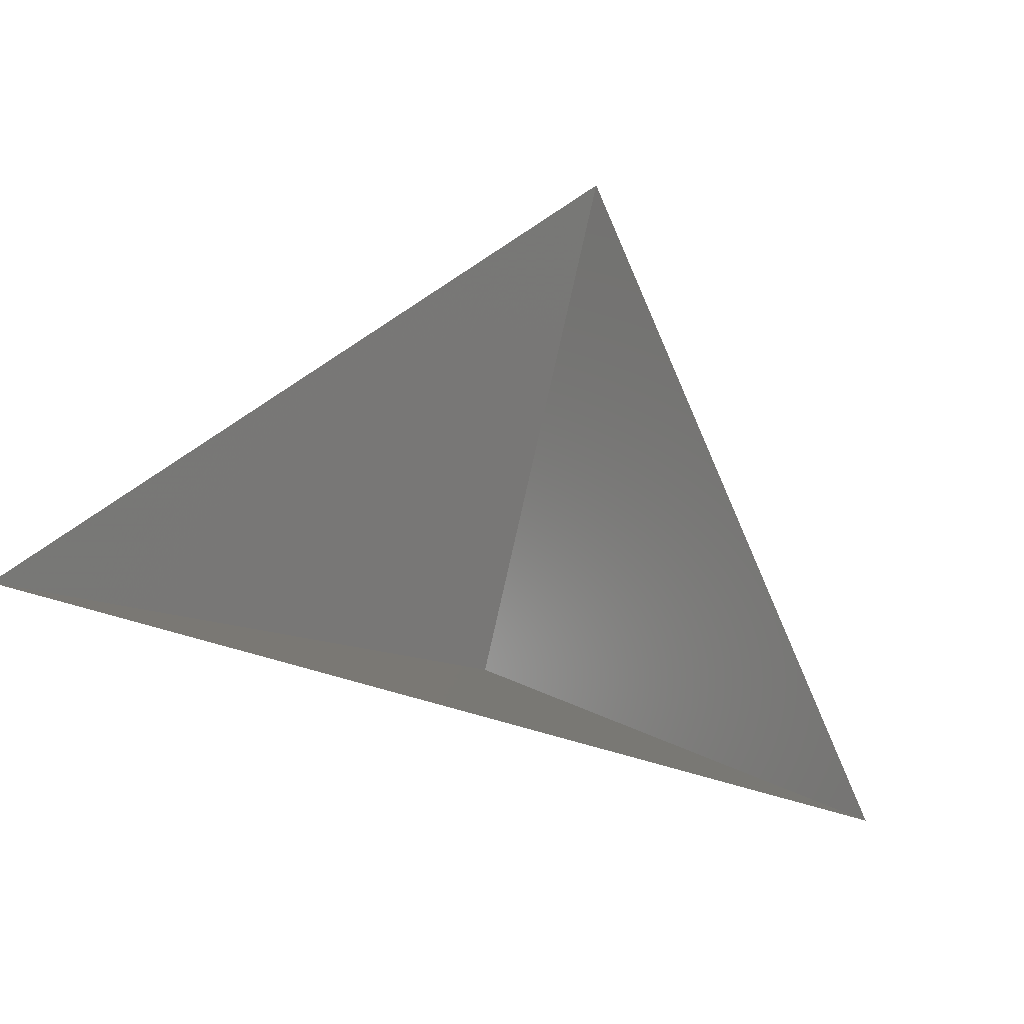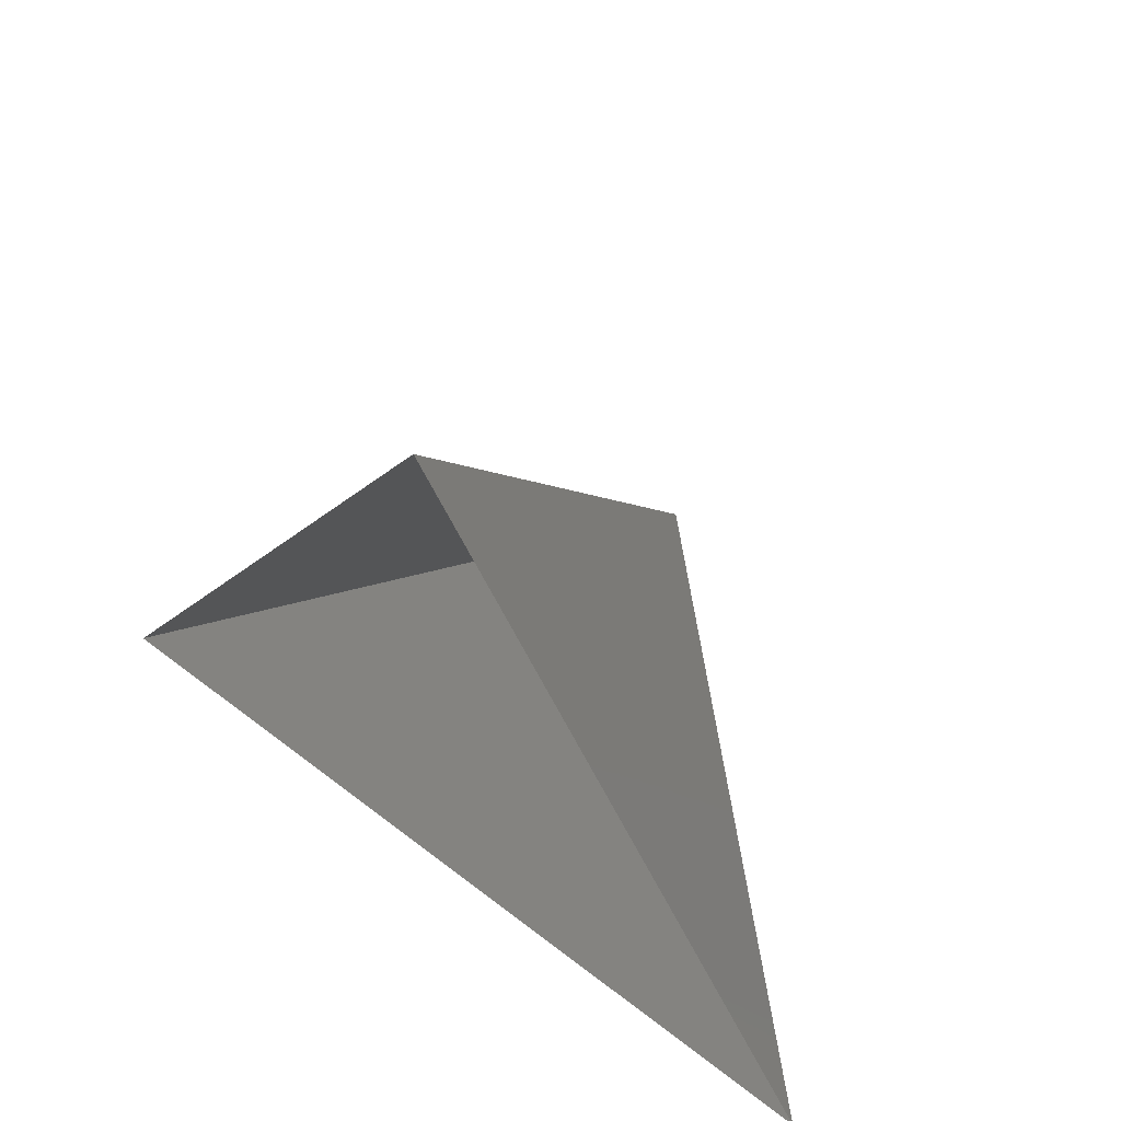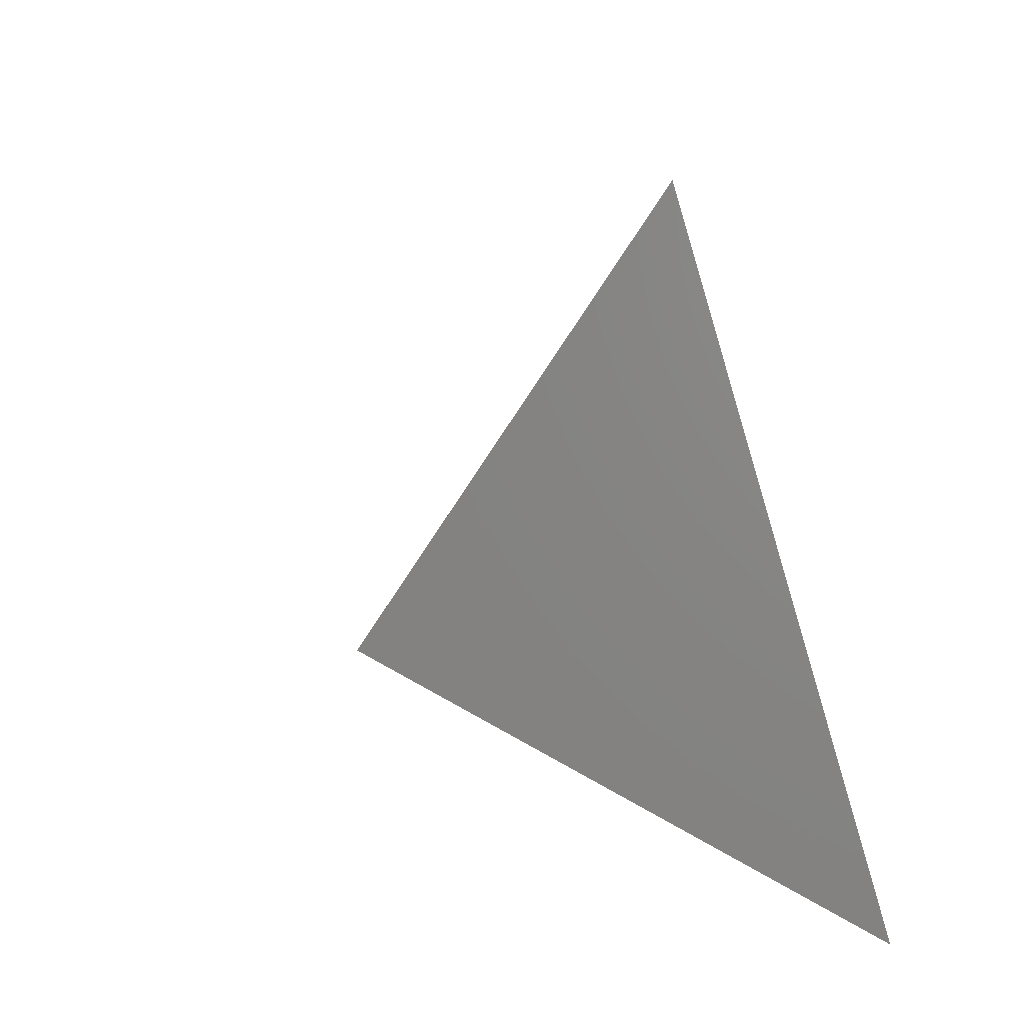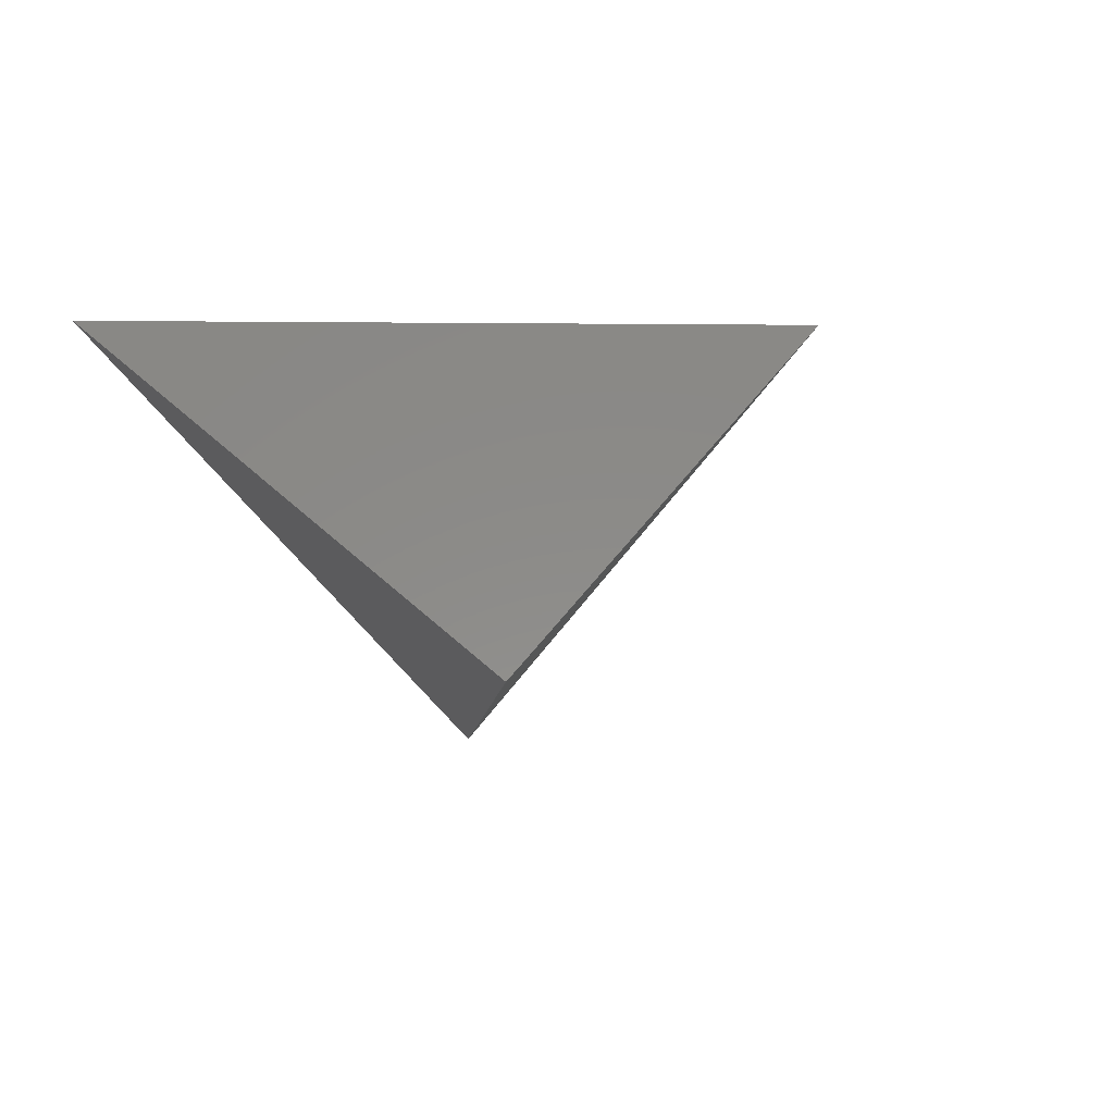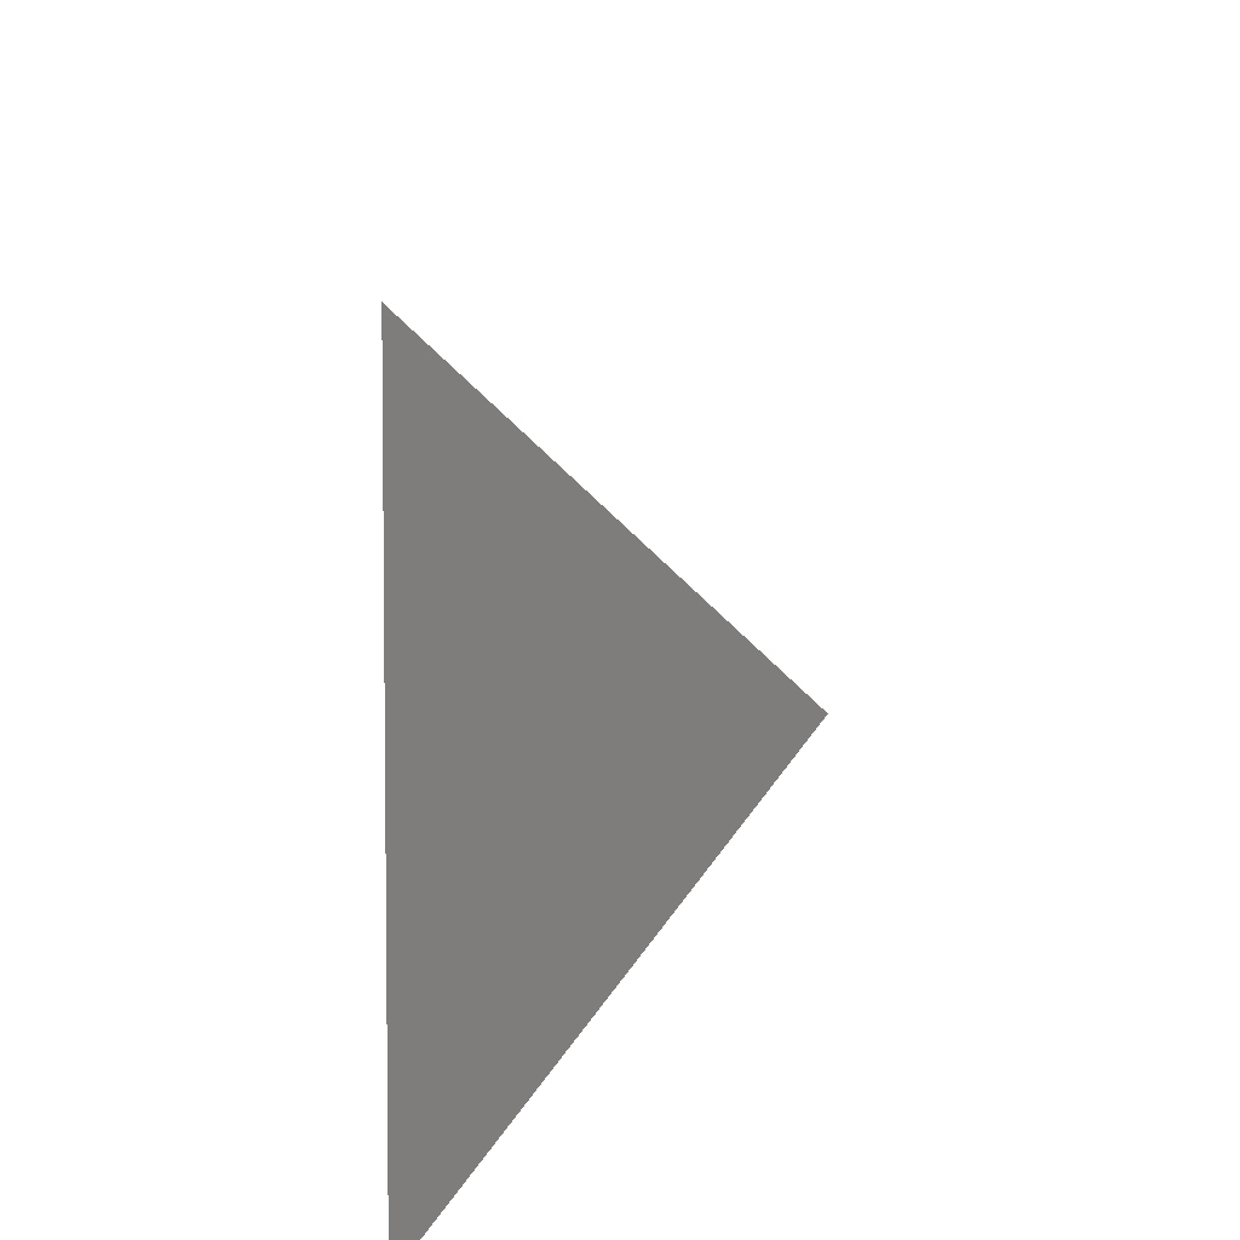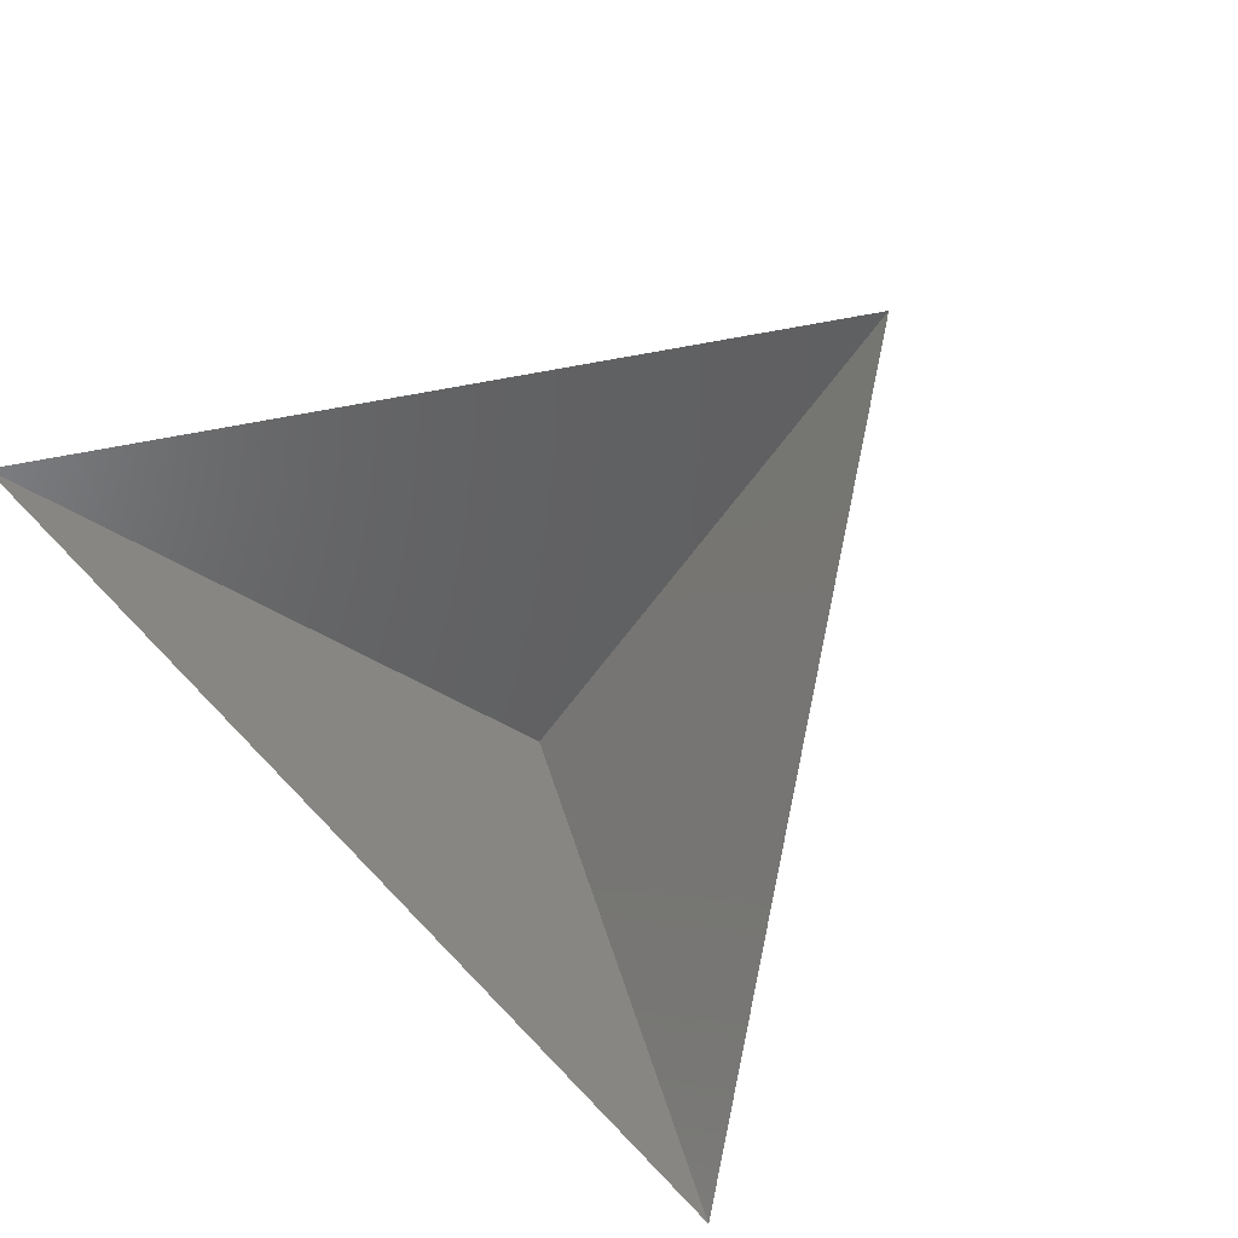
<metadata>
{"format":"stl","ext":"stl","renderer":"f3d","projection":"perspective","resolution":1024,"background":"white","views":[{"elev":59.2,"azim":16.6,"up":"+Z"},{"elev":53.2,"azim":39.8,"up":"+Y"},{"elev":31.9,"azim":-120.0,"up":"+Y"},{"elev":28.0,"azim":57.2,"up":"+Z"},{"elev":42.5,"azim":90.7,"up":"+Y"},{"elev":75.1,"azim":45.7,"up":"+Z"}]}
</metadata>
<code>
# stl→obj: 4 verts, 3 faces
v -5 -17 31.07
v 7 -17 31.07
v 1 -14 26.07
v 1 -8 31.07
f 1 2 3
f 2 4 3
f 4 1 3

</code>
